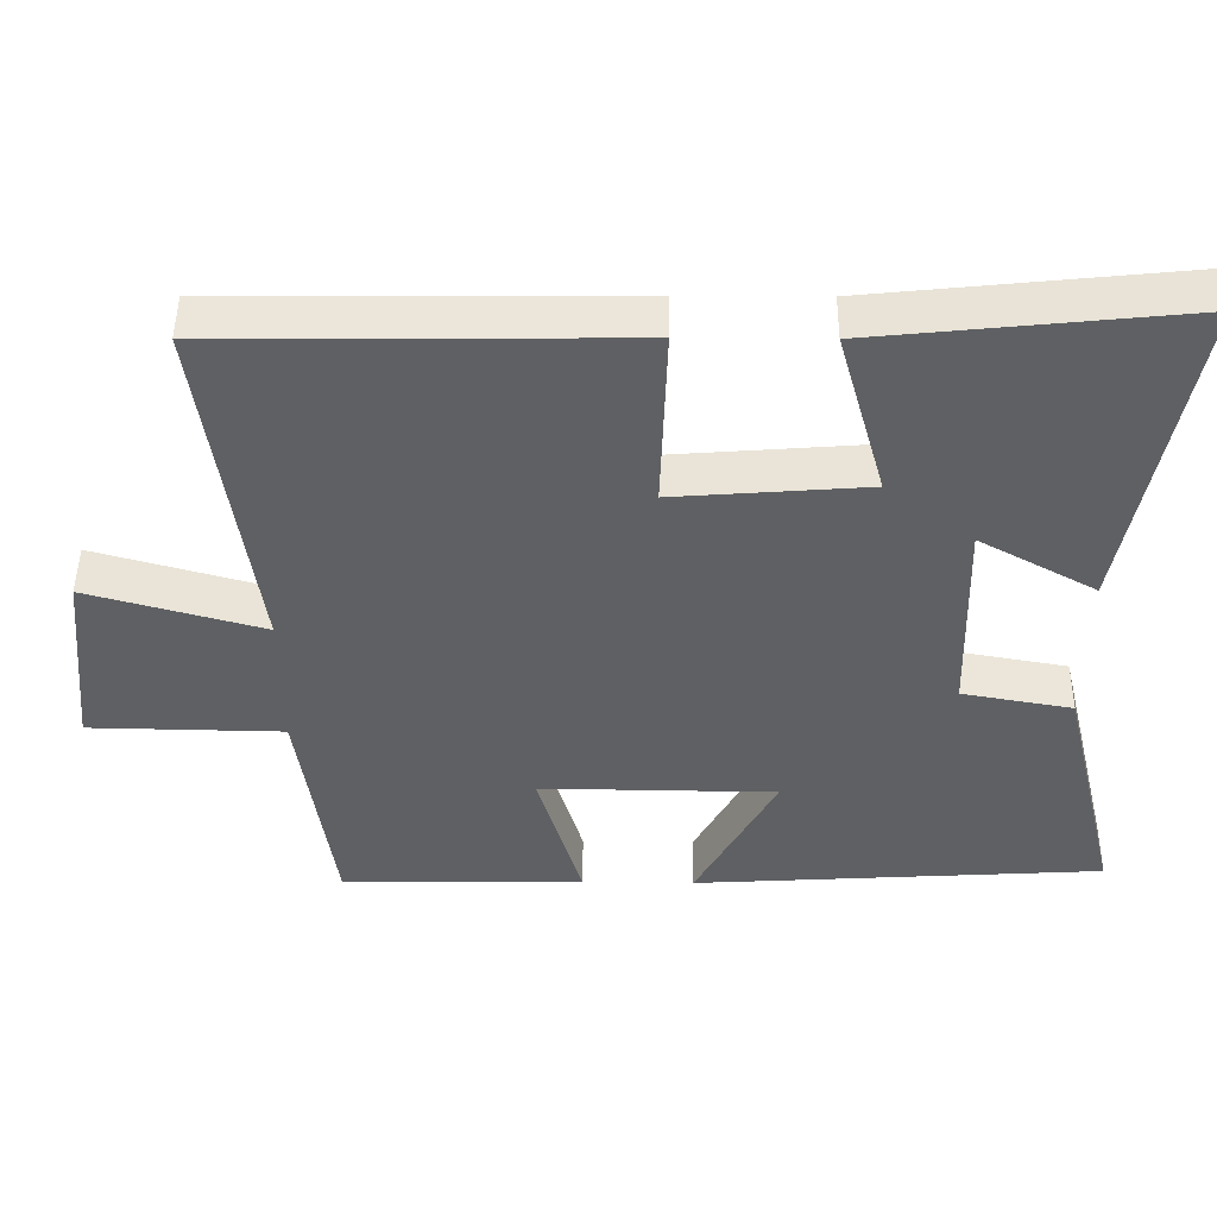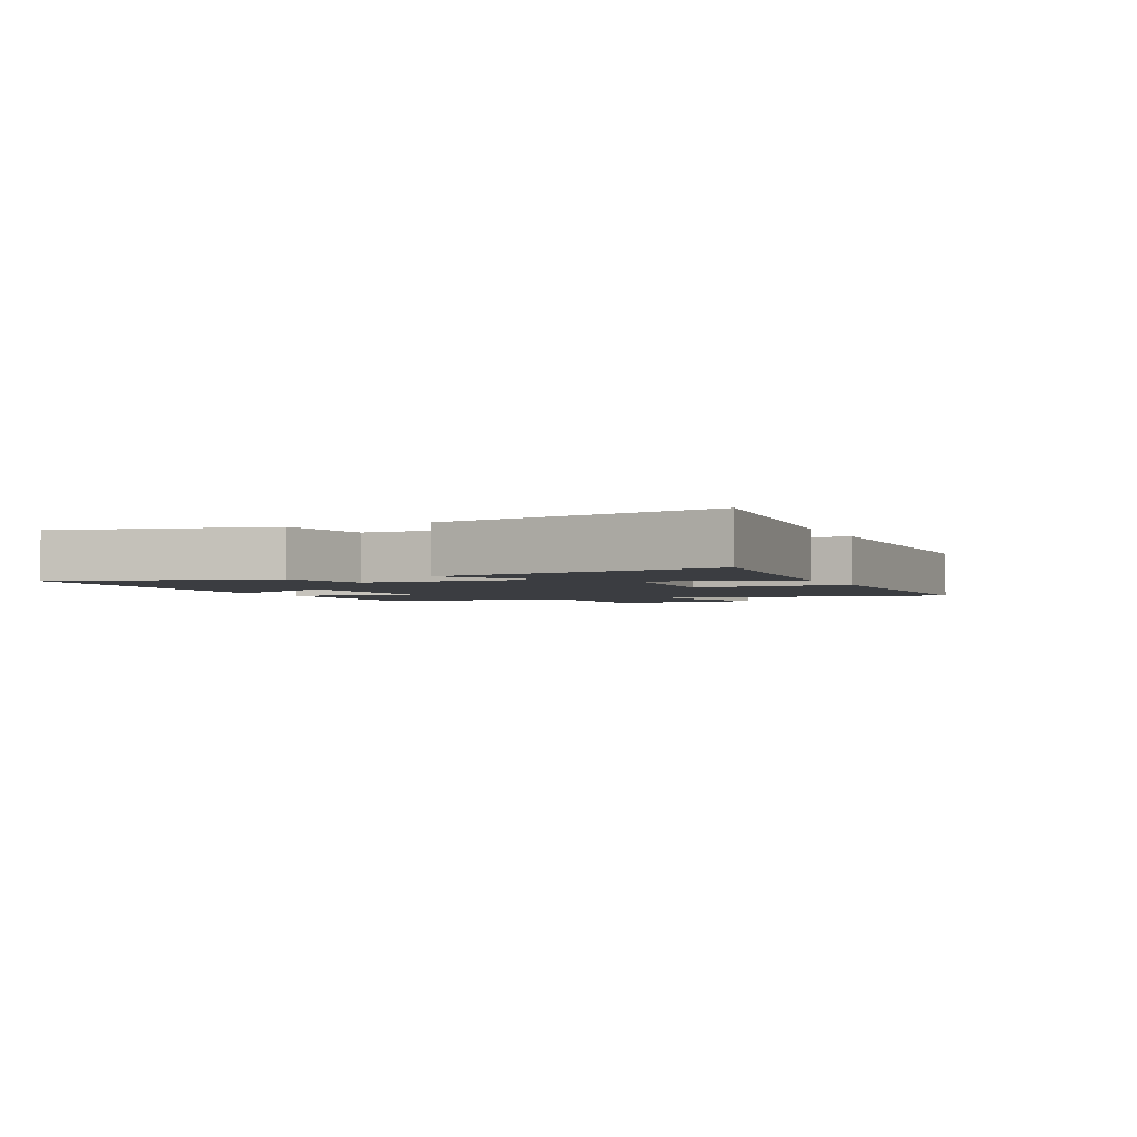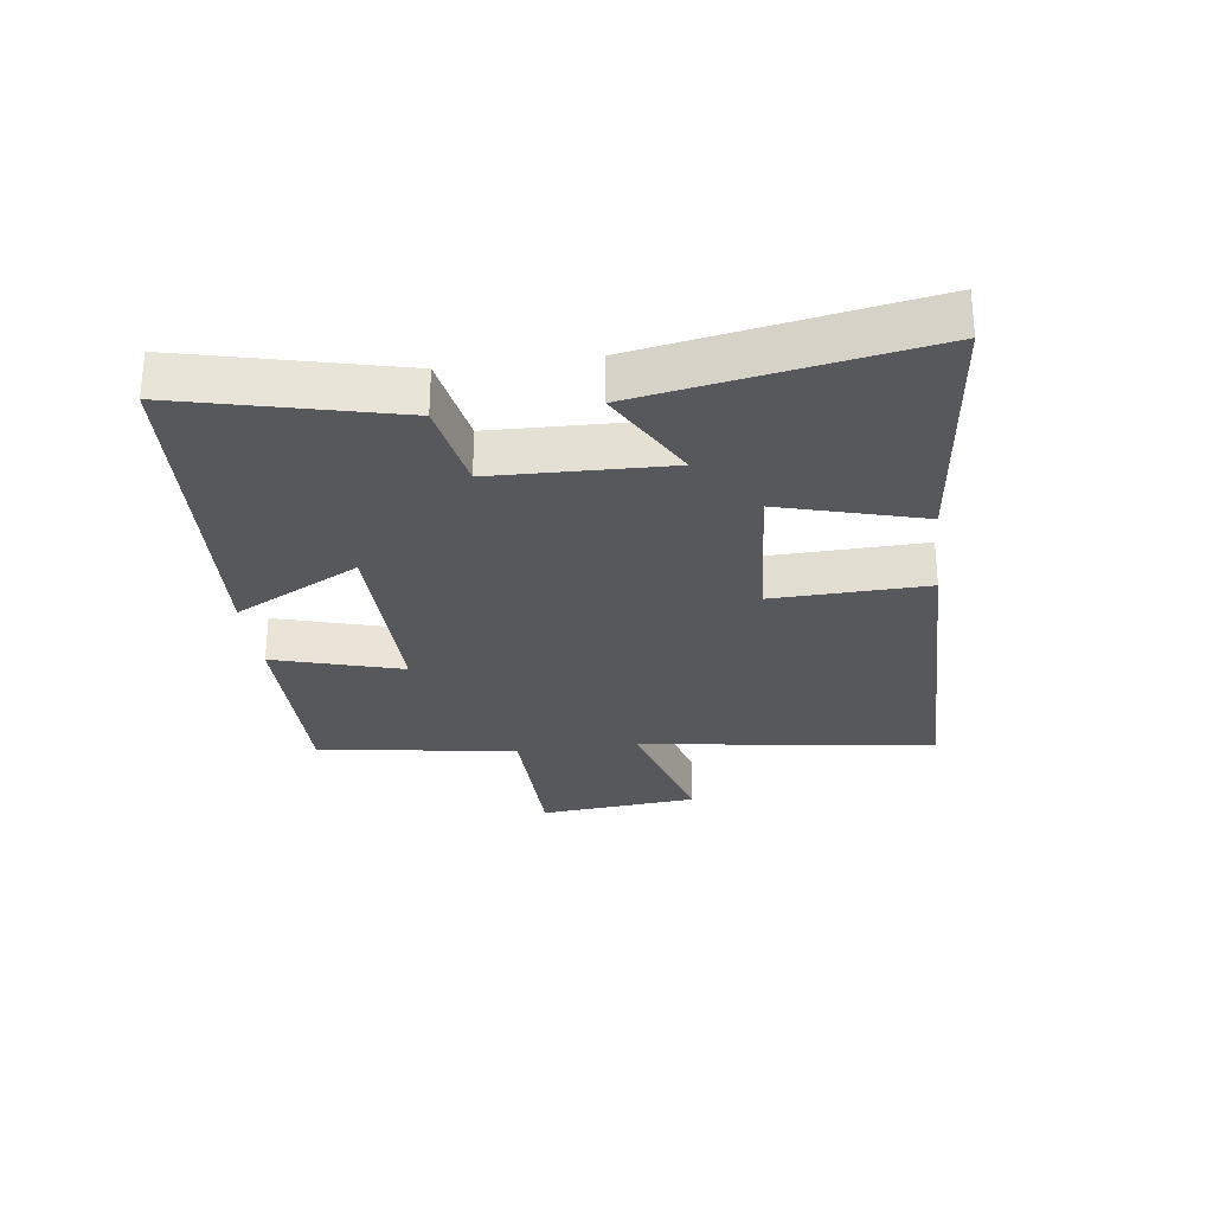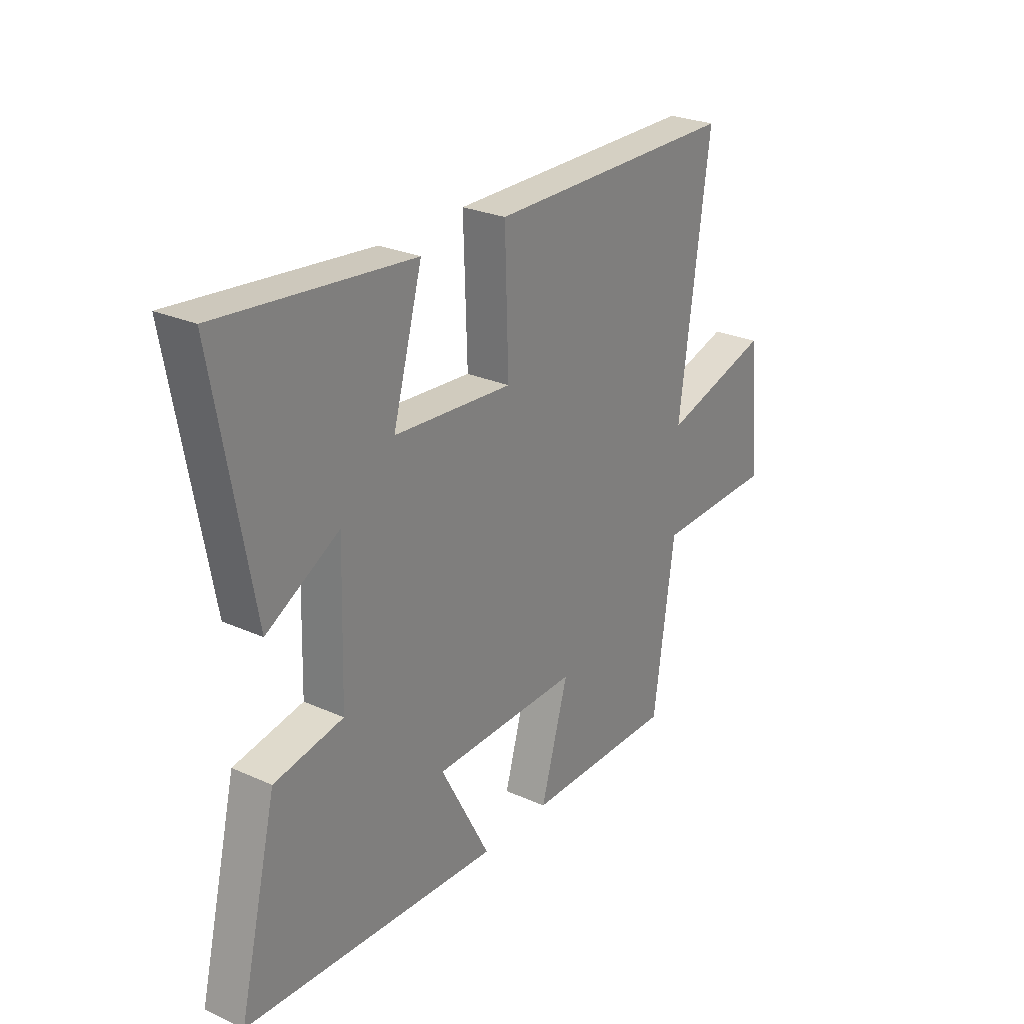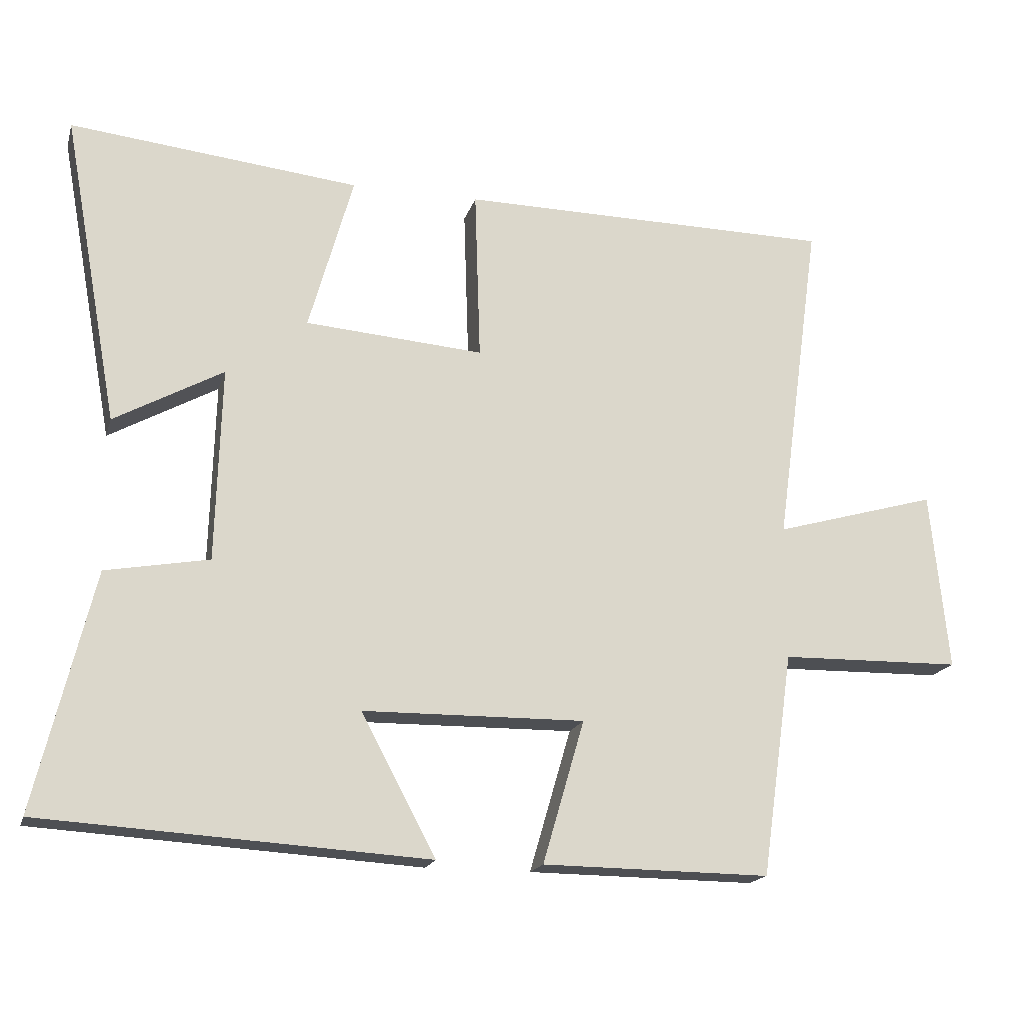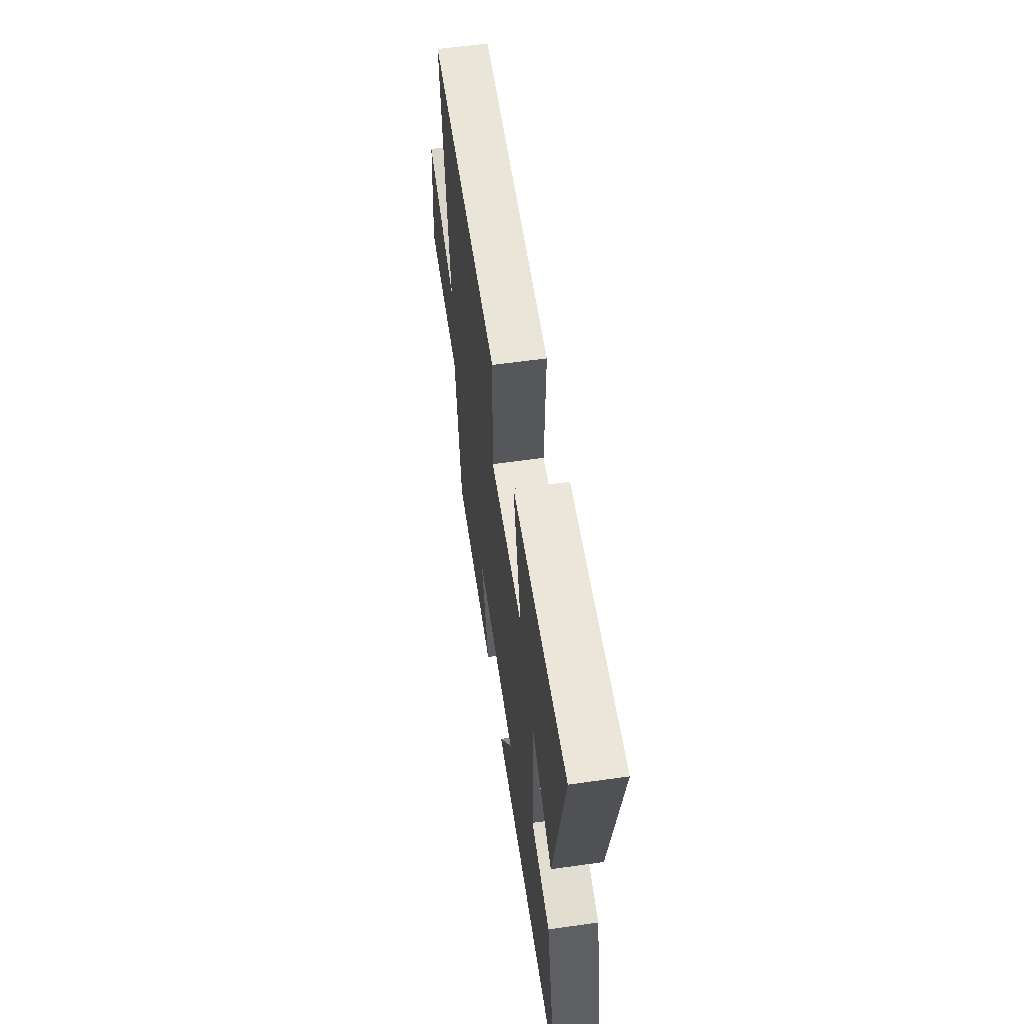
<metadata>
{"format":"obj","ext":"obj","renderer":"f3d","projection":"perspective","resolution":1024,"background":"white","views":[{"elev":47.9,"azim":-179.5,"up":"+Z"},{"elev":-2.5,"azim":-65.2,"up":"+Y"},{"elev":-28.1,"azim":-82.5,"up":"+Y"},{"elev":26.6,"azim":-54.9,"up":"+Z"},{"elev":-17.9,"azim":-14.8,"up":"+Z"},{"elev":59.0,"azim":-98.3,"up":"+Z"}]}
</metadata>
<code>
v -0.581 0.07 0.544
v -0.163 0.07 0.5
v -0.227 0.07 0.272
v 0.031 0.07 0.252
v 0.023 0.07 0.5
v 0.566 0.07 0.495
v 0.5 0.07 0.016
v 0.736 0.07 0.083
v 0.762 0.07 -0.175
v 0.5 0.07 -0.18
v 0.454 0.07 -0.503
v 0.125 0.07 -0.5
v 0.185 0.07 -0.294
v -0.135 0.07 -0.298
v -0.027 0.07 -0.5
v -0.583 0.07 -0.466
v -0.5 0.07 -0.123
v -0.351 0.07 -0.096
v -0.343 0.07 0.184
v -0.5 0.07 0.097
v -0.581 0 0.544
v -0.163 0 0.5
v -0.227 0 0.272
v 0.031 0 0.252
v 0.023 0 0.5
v 0.566 0 0.495
v 0.5 0 0.016
v 0.736 0 0.083
v 0.762 0 -0.175
v 0.5 0 -0.18
v 0.454 0 -0.503
v 0.125 0 -0.5
v 0.185 0 -0.294
v -0.135 0 -0.298
v -0.027 0 -0.5
v -0.583 0 -0.466
v -0.5 0 -0.123
v -0.351 0 -0.096
v -0.343 0 0.184
v -0.5 0 0.097
f 19 20 1 2
f 18 19 2 3
f 15 16 17 18
f 14 15 18
f 13 14 18 3
f 10 11 12 13
f 10 13 3 4
f 7 8 9 10
f 7 10 4 5
f 5 6 7
f 22 21 40 39
f 23 22 39 38
f 38 37 36 35
f 38 35 34
f 23 38 34 33
f 33 32 31 30
f 24 23 33 30
f 30 29 28 27
f 25 24 30 27
f 27 26 25
f 1 21 22 2
f 2 22 23 3
f 3 23 24 4
f 4 24 25 5
f 5 25 26 6
f 6 26 27 7
f 7 27 28 8
f 8 28 29 9
f 9 29 30 10
f 10 30 31 11
f 11 31 32 12
f 12 32 33 13
f 13 33 34 14
f 14 34 35 15
f 15 35 36 16
f 16 36 37 17
f 17 37 38 18
f 18 38 39 19
f 19 39 40 20
f 20 40 21 1

</code>
